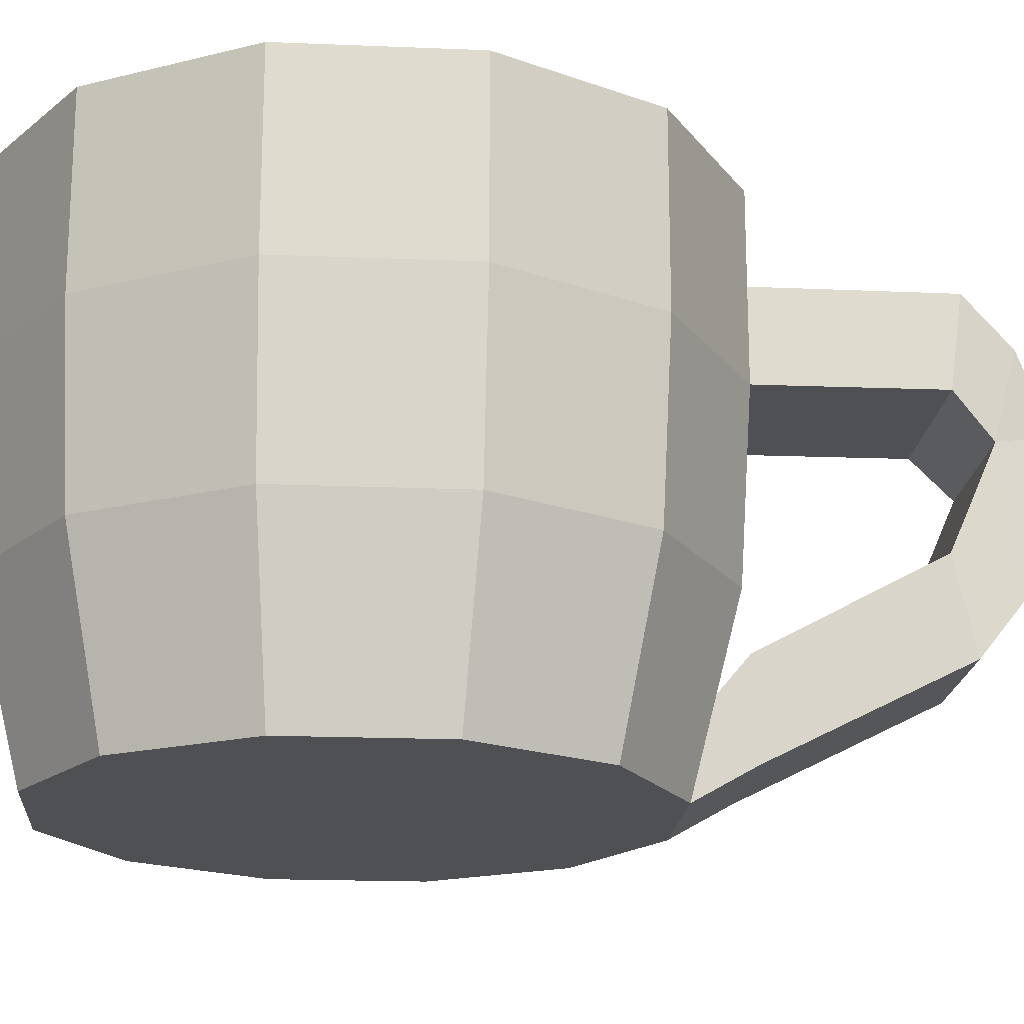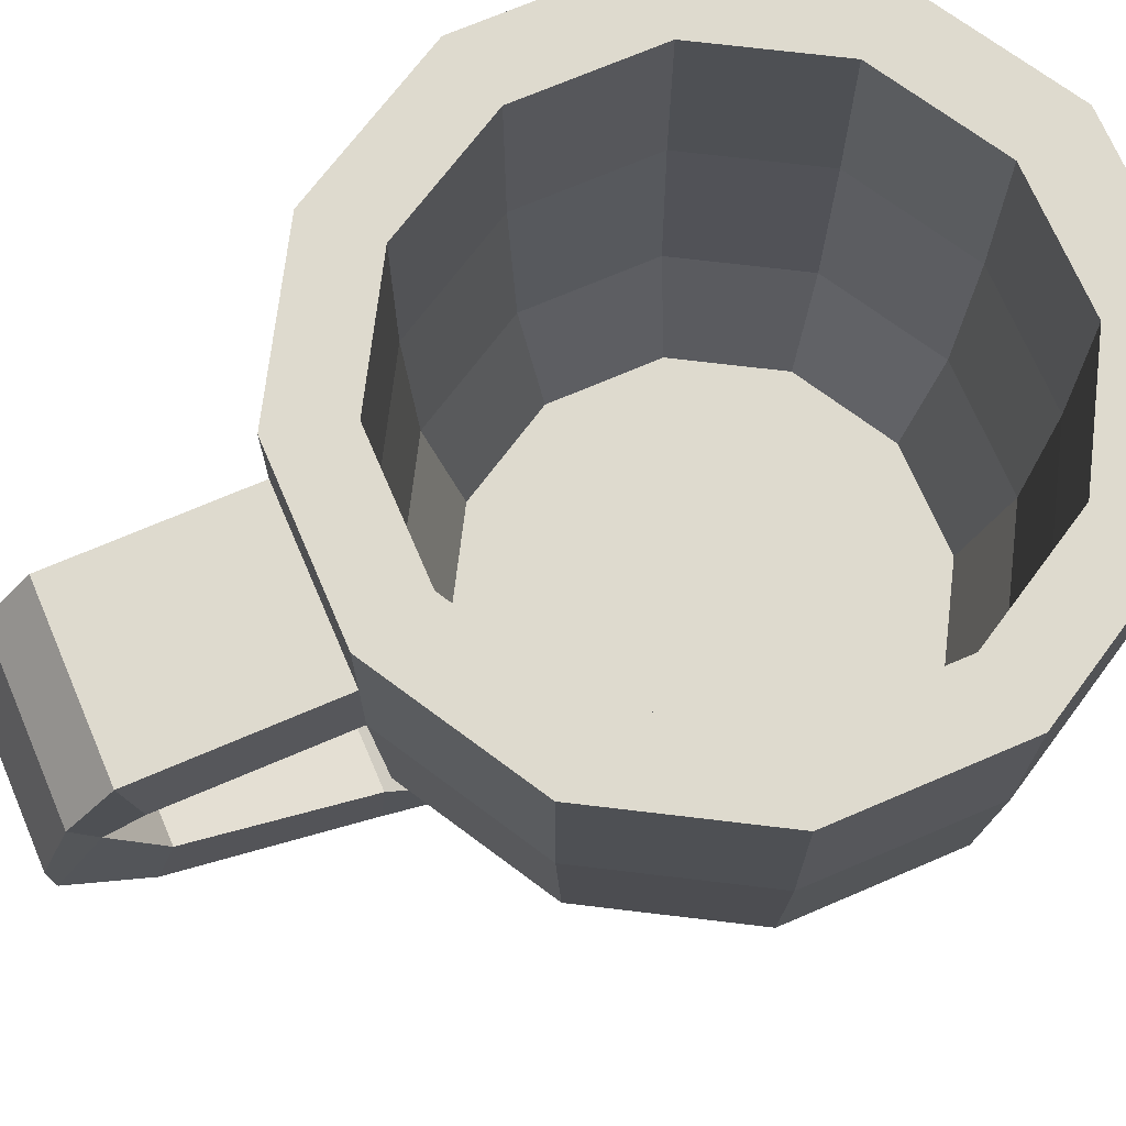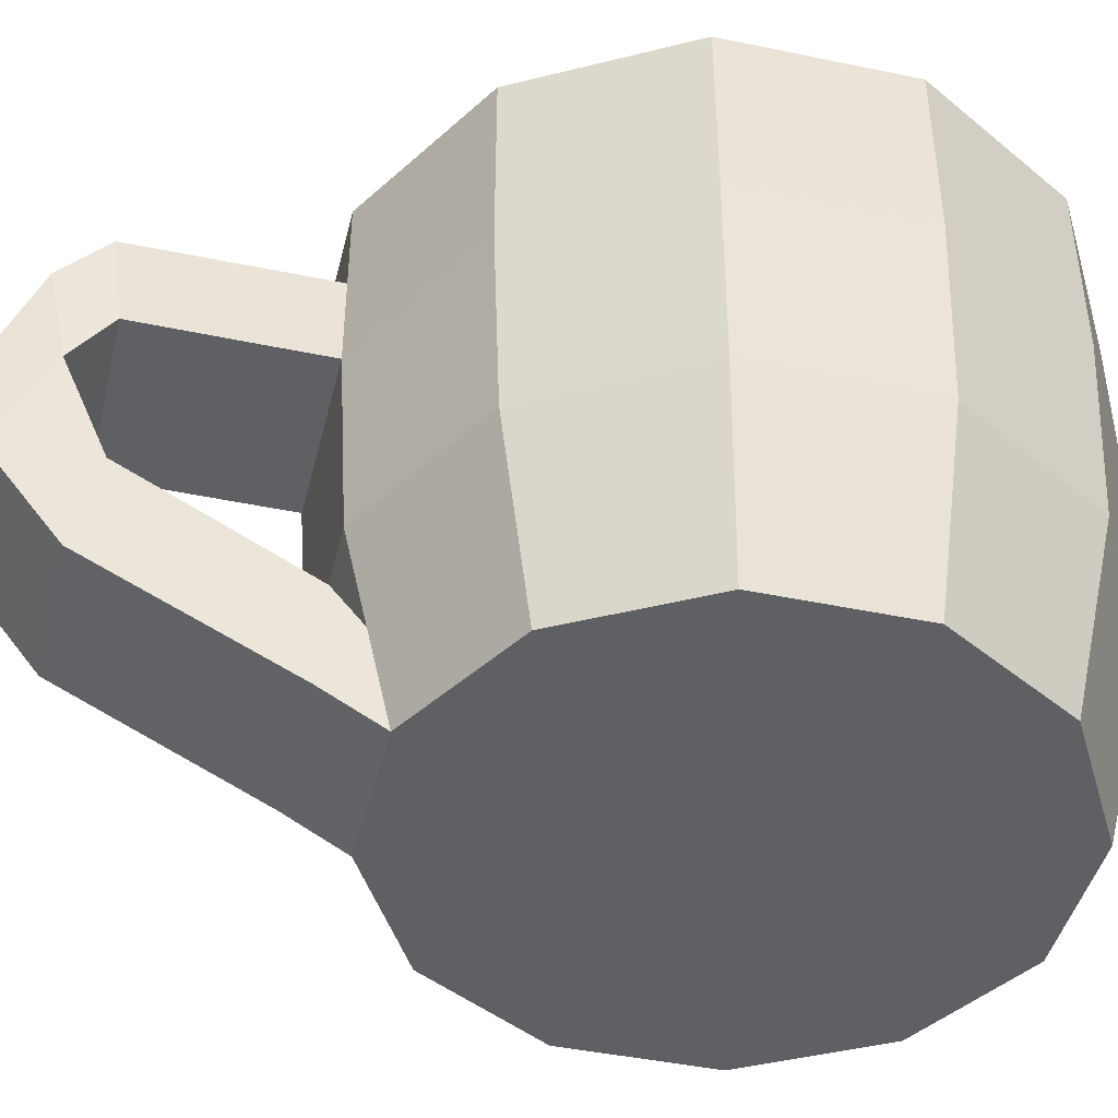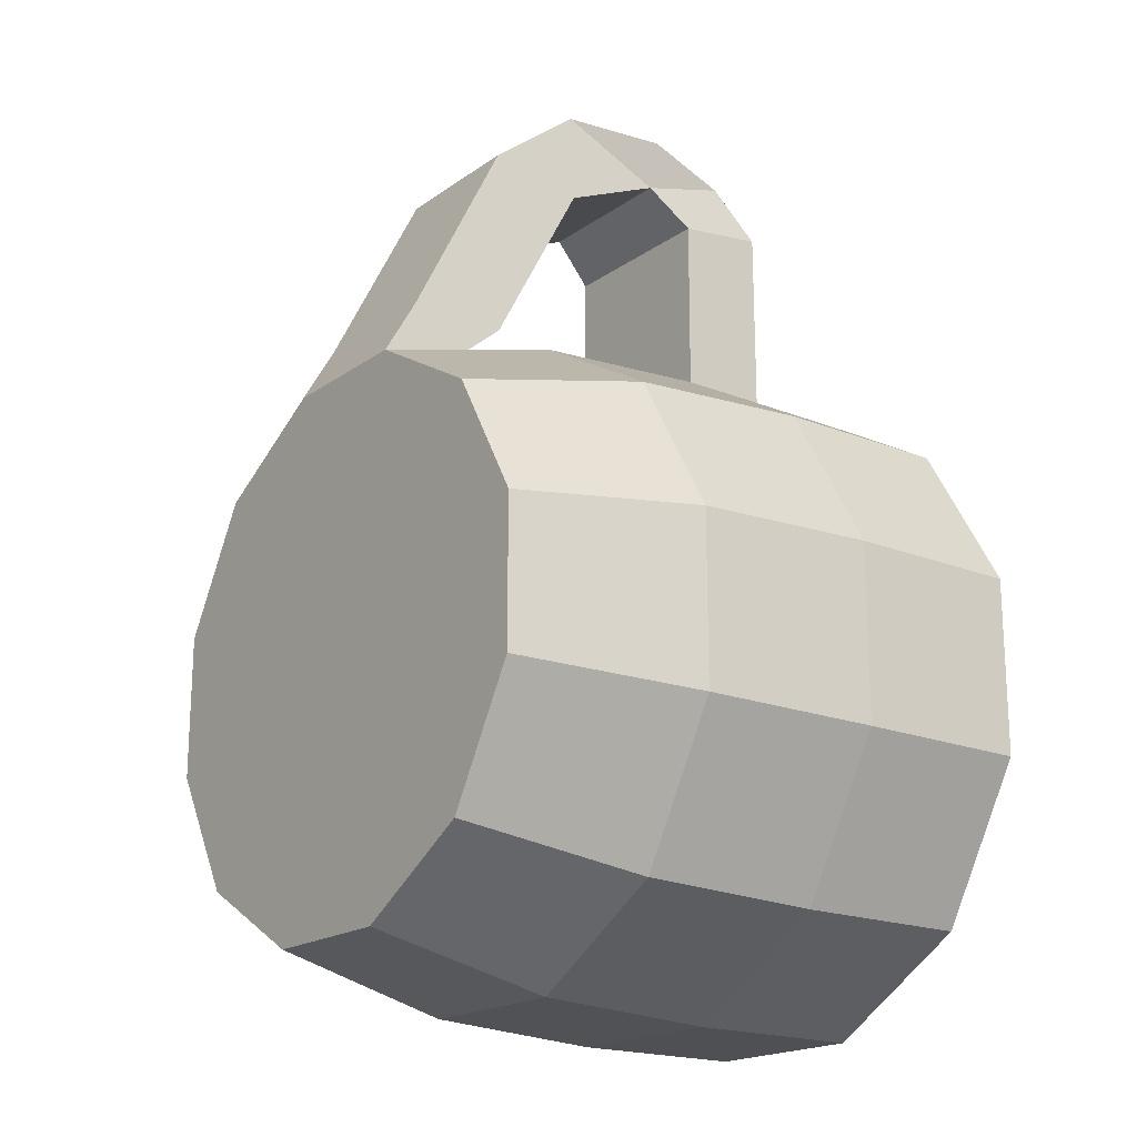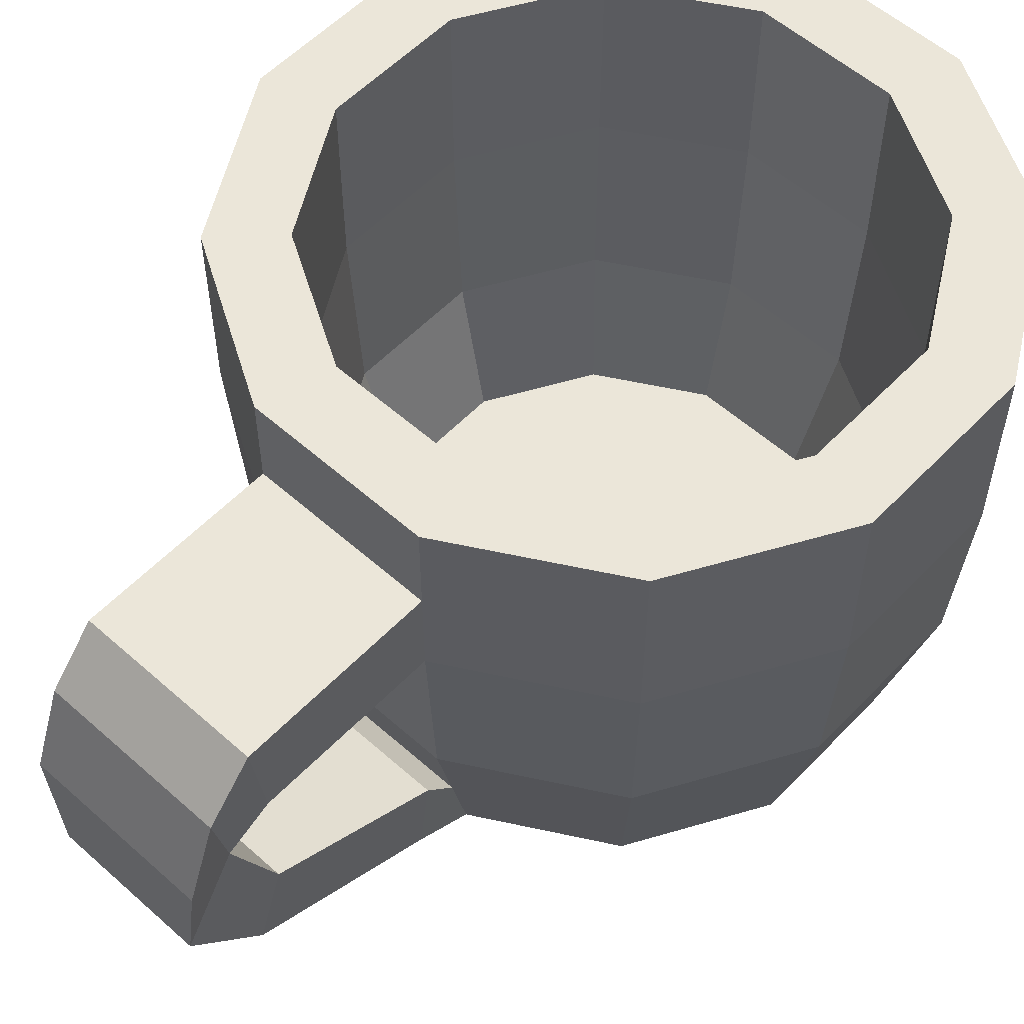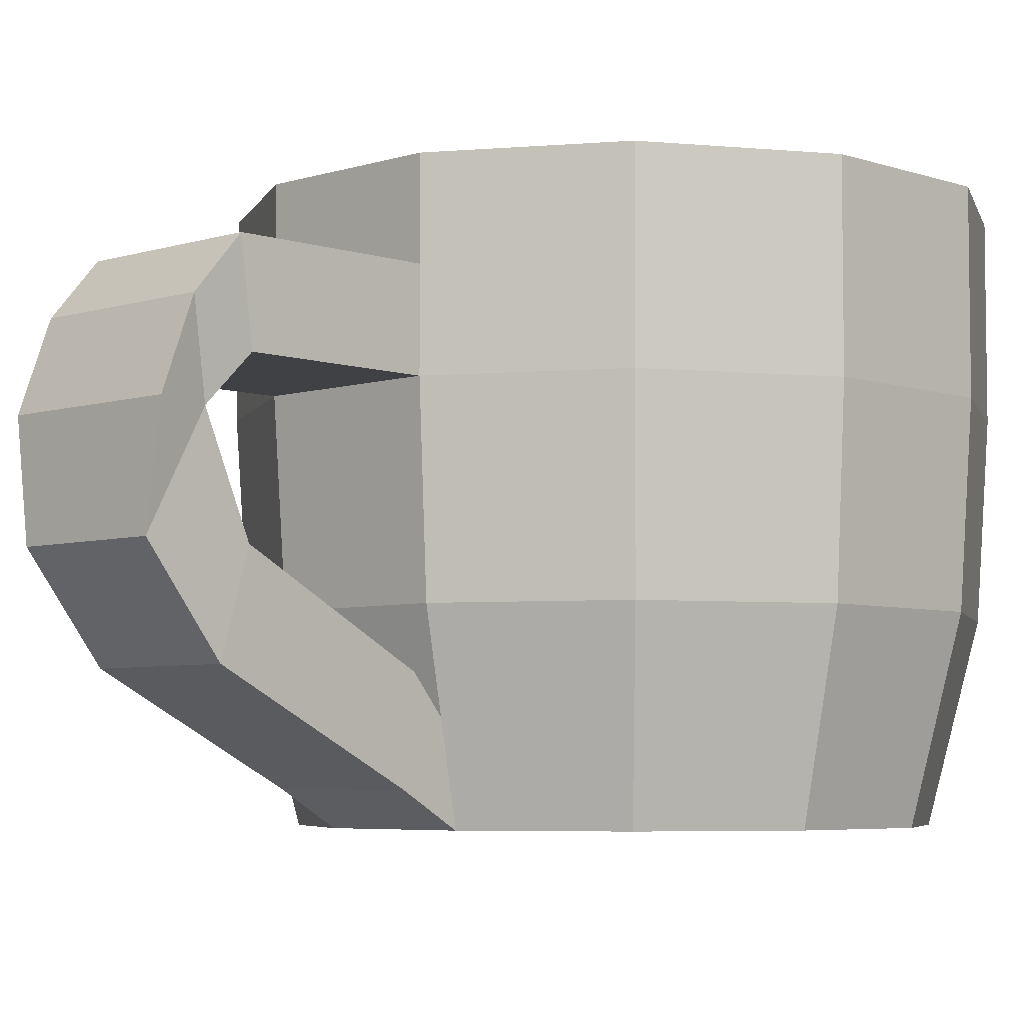
<metadata>
{"format":"obj","ext":"obj","renderer":"f3d","projection":"perspective","resolution":1024,"background":"white","views":[{"elev":-18.7,"azim":-94.5,"up":"+Y"},{"elev":71.1,"azim":66.8,"up":"+Y"},{"elev":-44.2,"azim":76.3,"up":"+Y"},{"elev":-18.9,"azim":52.6,"up":"+Z"},{"elev":56.2,"azim":42.9,"up":"+Y"},{"elev":-5.3,"azim":44.1,"up":"+Y"}]}
</metadata>
<code>
o Cup
v -0.2745 0.375 0.2745
v -0.3317 1.125 0.3317
v -0.2156 0.4375 0.2156
v -0.2605 1.125 0.2605
v -0.1005 0.375 0.375
v -0.1214 1.125 0.4531
v -0.07891 0.4375 0.2945
v -0.09534 1.125 0.3558
v 0.1005 0.375 0.375
v 0.1214 1.125 0.4531
v 0.07891 0.4375 0.2945
v 0.09534 1.125 0.3558
v 0.2745 0.375 0.2745
v 0.3317 1.125 0.3317
v 0.2156 0.4375 0.2156
v 0.2605 1.125 0.2605
v 0.375 0.375 0.1005
v 0.4531 1.125 0.1214
v 0.2945 0.4375 0.07891
v 0.3558 1.125 0.09534
v 0.375 0.375 -0.1005
v 0.4531 1.125 -0.1214
v 0.2945 0.4375 -0.07891
v 0.3558 1.125 -0.09534
v 0.2745 0.375 -0.2745
v 0.3317 1.125 -0.3317
v 0.2156 0.4375 -0.2156
v 0.2605 1.125 -0.2605
v 0.1005 0.375 -0.375
v 0.1214 1.125 -0.4531
v 0.07891 0.4375 -0.2945
v 0.09534 1.125 -0.3558
v -0.1005 0.375 -0.375
v -0.1214 1.125 -0.4531
v -0.07891 0.4375 -0.2945
v -0.09534 1.125 -0.3558
v -0.2745 0.375 -0.2745
v -0.3317 1.125 -0.3317
v -0.2156 0.4375 -0.2156
v -0.2605 1.125 -0.2605
v -0.375 0.375 -0.1005
v -0.4531 1.125 -0.1214
v -0.2945 0.4375 -0.07891
v -0.3558 1.125 -0.09534
v -0.375 0.375 0.1005
v -0.4531 1.125 0.1214
v -0.2945 0.4375 0.07891
v -0.3558 1.125 0.09534
v -0.3317 0.875 0.3317
v -0.4531 0.875 0.1214
v -0.4531 0.875 -0.1214
v -0.3317 0.875 -0.3317
v -0.1214 0.875 -0.4531
v 0.1214 0.875 -0.4531
v 0.3317 0.875 -0.3317
v 0.4531 0.875 -0.1214
v 0.4531 0.875 0.1214
v 0.3317 0.875 0.3317
v 0.1214 0.875 0.4531
v -0.1214 0.875 0.4531
v -0.3203 0.625 0.3203
v -0.4375 0.625 0.1172
v -0.4375 0.625 -0.1172
v -0.3203 0.625 -0.3203
v -0.1172 0.625 -0.4375
v 0.1172 0.625 -0.4375
v 0.3203 0.625 -0.3203
v 0.4375 0.625 -0.1172
v 0.4375 0.625 0.1172
v 0.3203 0.625 0.3203
v 0.1172 0.625 0.4375
v -0.1172 0.625 0.4375
v -0.09534 0.875 -0.3558
v 0.09534 0.875 -0.3558
v 0.2605 0.875 -0.2605
v 0.3558 0.875 -0.09534
v 0.3558 0.875 0.09534
v 0.2605 0.875 0.2605
v 0.09534 0.875 0.3558
v -0.09534 0.875 0.3558
v -0.2605 0.875 0.2605
v -0.3558 0.875 0.09534
v -0.3558 0.875 -0.09534
v -0.2605 0.875 -0.2605
v 0.3436 0.625 0.09206
v 0.3436 0.625 -0.09206
v 0.2515 0.625 -0.2515
v 0.09206 0.625 -0.3436
v -0.09206 0.625 -0.3436
v -0.2515 0.625 -0.2515
v -0.3436 0.625 -0.09206
v -0.3436 0.625 0.09206
v -0.2515 0.625 0.2515
v -0.09206 0.625 0.3436
v 0.09206 0.625 0.3436
v 0.2515 0.625 0.2515
v -0.1214 1 0.4531
v 0.1214 1 0.4531
v 0.3317 1 0.3317
v 0.4531 1 0.1214
v 0.4531 1 -0.1214
v 0.3317 1 -0.3317
v 0.1214 1 -0.4531
v -0.1214 1 -0.4531
v -0.3317 1 -0.3317
v -0.4531 1 -0.1214
v -0.4531 1 0.1214
v -0.3317 1 0.3317
v 0.1089 0.5 0.4062
v -0.1089 0.5 0.4062
v -0.2974 0.5 0.2974
v -0.4062 0.5 0.1089
v -0.4063 0.5 -0.1089
v -0.2974 0.5 -0.2974
v -0.1089 0.5 -0.4062
v 0.1089 0.5 -0.4063
v 0.2974 0.5 -0.2974
v 0.4062 0.5 -0.1089
v 0.4063 0.5 0.1089
v 0.2974 0.5 0.2974
v 0.1214 0.875 0.5156
v -0.1214 1 0.5156
v 0.1214 1 0.5156
v -0.1214 0.875 0.5156
v 0.1005 0.4205 0.4552
v 0.1089 0.5491 0.4474
v -0.1089 0.5491 0.4474
v -0.1005 0.4205 0.4552
v 0.1214 0.8755 0.695
v -0.1214 0.9995 0.7113
v 0.1214 0.9995 0.7113
v -0.1214 0.8755 0.695
v 0.1005 0.551 0.7161
v 0.1089 0.6763 0.6861
v -0.1089 0.6763 0.6861
v -0.1005 0.551 0.7161
v -0.1214 0.9288 0.7732
v 0.1214 0.9288 0.7732
v 0.1005 0.628 0.7769
v -0.1005 0.628 0.7769
v 0.1089 0.8158 0.7469
v -0.1089 0.8158 0.7469
v -0.1214 0.8193 0.8145
v 0.1214 0.8193 0.8145
v 0.1005 0.6771 0.8156
v -0.1005 0.6771 0.8156
v -0.1005 0.4858 0.5857
v 0.1005 0.4858 0.5857
v 0.1089 0.6127 0.5668
v -0.1089 0.6127 0.5668
f 60 97 108 49
f 80 94 93 81
f 2 6 8 4
f 79 95 94 80
f 6 10 12 8
f 58 99 98 59
f 78 96 95 79
f 10 14 16 12
f 57 100 99 58
f 77 85 96 78
f 14 18 20 16
f 56 101 100 57
f 76 86 85 77
f 18 22 24 20
f 55 102 101 56
f 75 87 86 76
f 22 26 28 24
f 54 103 102 55
f 74 88 87 75
f 26 30 32 28
f 53 104 103 54
f 73 89 88 74
f 30 34 36 32
f 52 105 104 53
f 84 90 89 73
f 34 38 40 36
f 51 106 105 52
f 83 91 90 84
f 38 42 44 40
f 50 107 106 51
f 82 92 91 83
f 42 46 48 44
f 49 108 107 50
f 81 93 92 82
f 46 2 4 48
f 50 62 61 49
f 51 63 62 50
f 52 64 63 51
f 53 65 64 52
f 54 66 65 53
f 55 67 66 54
f 56 68 67 55
f 57 69 68 56
f 58 70 69 57
f 59 71 70 58
f 60 72 71 59
f 49 61 72 60
f 62 112 111 61
f 63 113 112 62
f 64 114 113 63
f 65 115 114 64
f 66 116 115 65
f 67 117 116 66
f 68 118 117 67
f 69 119 118 68
f 70 120 119 69
f 71 109 120 70
f 72 110 109 71
f 61 111 110 72
f 36 73 74 32
f 32 74 75 28
f 28 75 76 24
f 24 76 77 20
f 20 77 78 16
f 16 78 79 12
f 12 79 80 8
f 8 80 81 4
f 4 81 82 48
f 48 82 83 44
f 44 83 84 40
f 40 84 73 36
f 19 85 86 23
f 23 86 87 27
f 27 87 88 31
f 31 88 89 35
f 35 89 90 39
f 39 90 91 43
f 43 91 92 47
f 47 92 93 3
f 3 93 94 7
f 7 94 95 11
f 11 95 96 15
f 15 96 85 19
f 21 17 13 9
f 9 5 1 45
f 45 41 37 33
f 33 29 25 21
f 21 9 45 33
f 27 31 35 39
f 39 43 47 3
f 3 7 11 15
f 15 19 23 27
f 27 39 3 15
f 6 97 98 10
f 10 98 99 14
f 14 99 100 18
f 18 100 101 22
f 22 101 102 26
f 26 102 103 30
f 30 103 104 34
f 34 104 105 38
f 38 105 106 42
f 42 106 107 46
f 46 107 108 2
f 2 108 97 6
f 5 110 111 1
f 1 111 112 45
f 45 112 113 41
f 41 113 114 37
f 37 114 115 33
f 33 115 116 29
f 29 116 117 25
f 25 117 118 21
f 21 118 119 17
f 17 119 120 13
f 13 120 109 9
f 123 121 59 98
f 122 123 98 97
f 124 122 97 60
f 121 124 60 59
f 126 125 9 109
f 127 126 109 110
f 128 127 110 5
f 125 128 5 9
f 131 129 121 123
f 130 131 123 122
f 132 130 122 124
f 129 132 124 121
f 126 149 148 125
f 127 150 149 126
f 128 147 150 127
f 125 148 147 128
f 138 141 129 131
f 137 138 131 130
f 142 137 130 132
f 141 139 133 134
f 140 142 135 136
f 139 140 136 133
f 137 143 144 138
f 139 145 146 140
f 143 146 145 144
f 141 138 144 145
f 145 139 141
f 142 140 146 143
f 143 137 142
f 142 141 134 135
f 132 129 141 142
f 136 147 148 133
f 133 148 149 134
f 134 149 150 135
f 135 150 147 136

</code>
